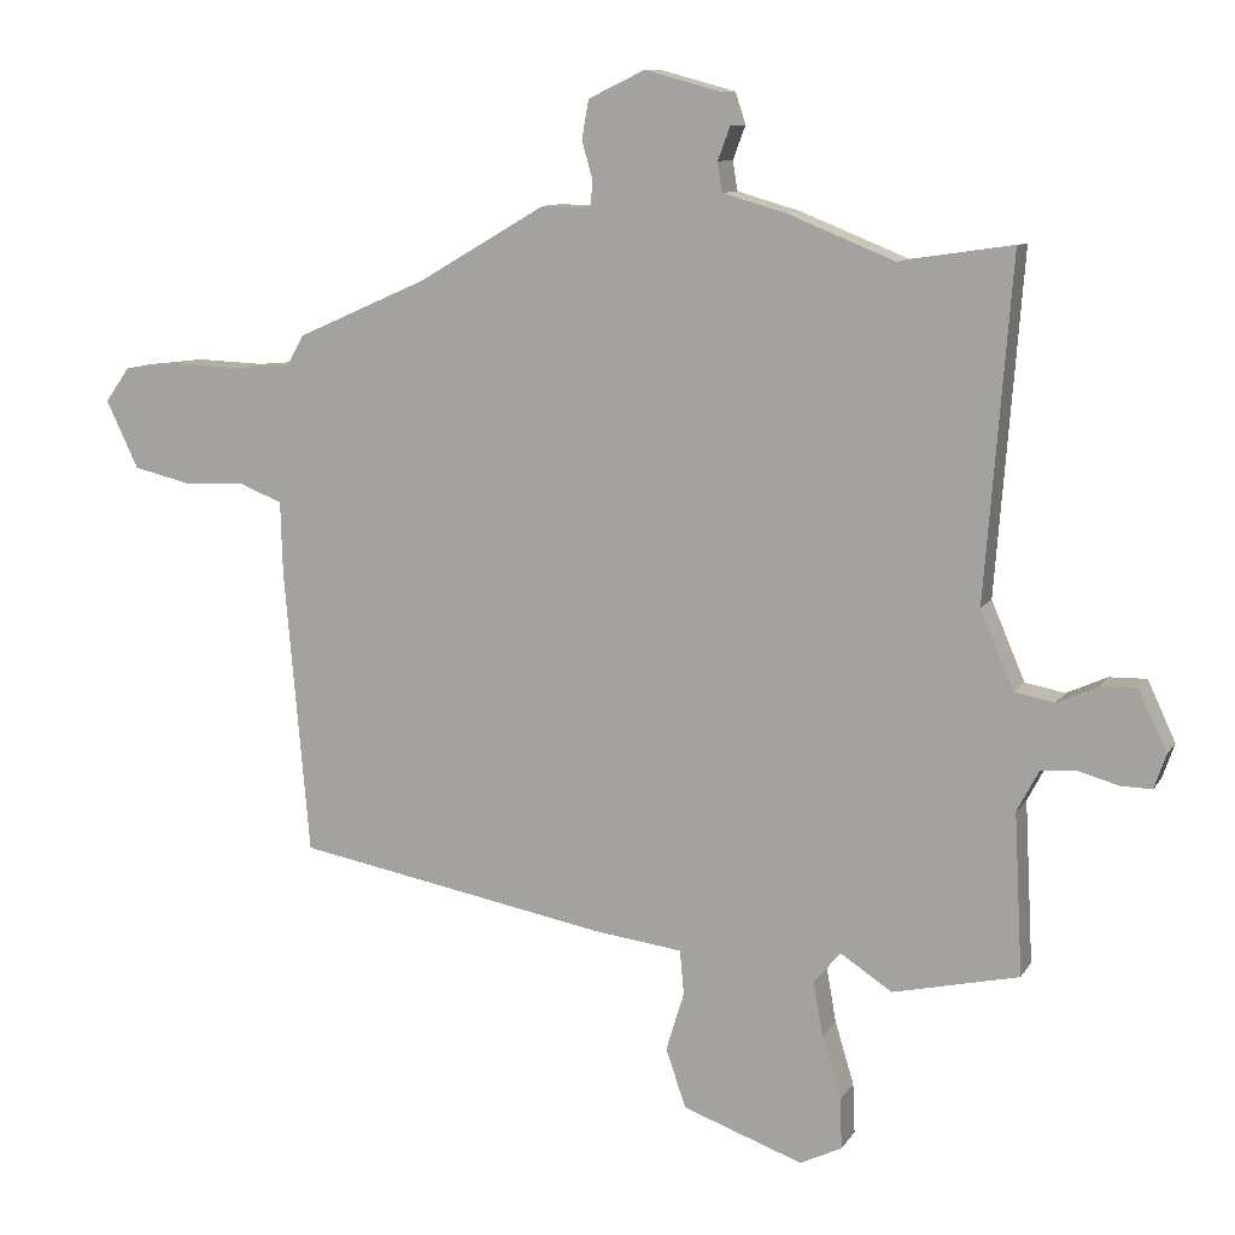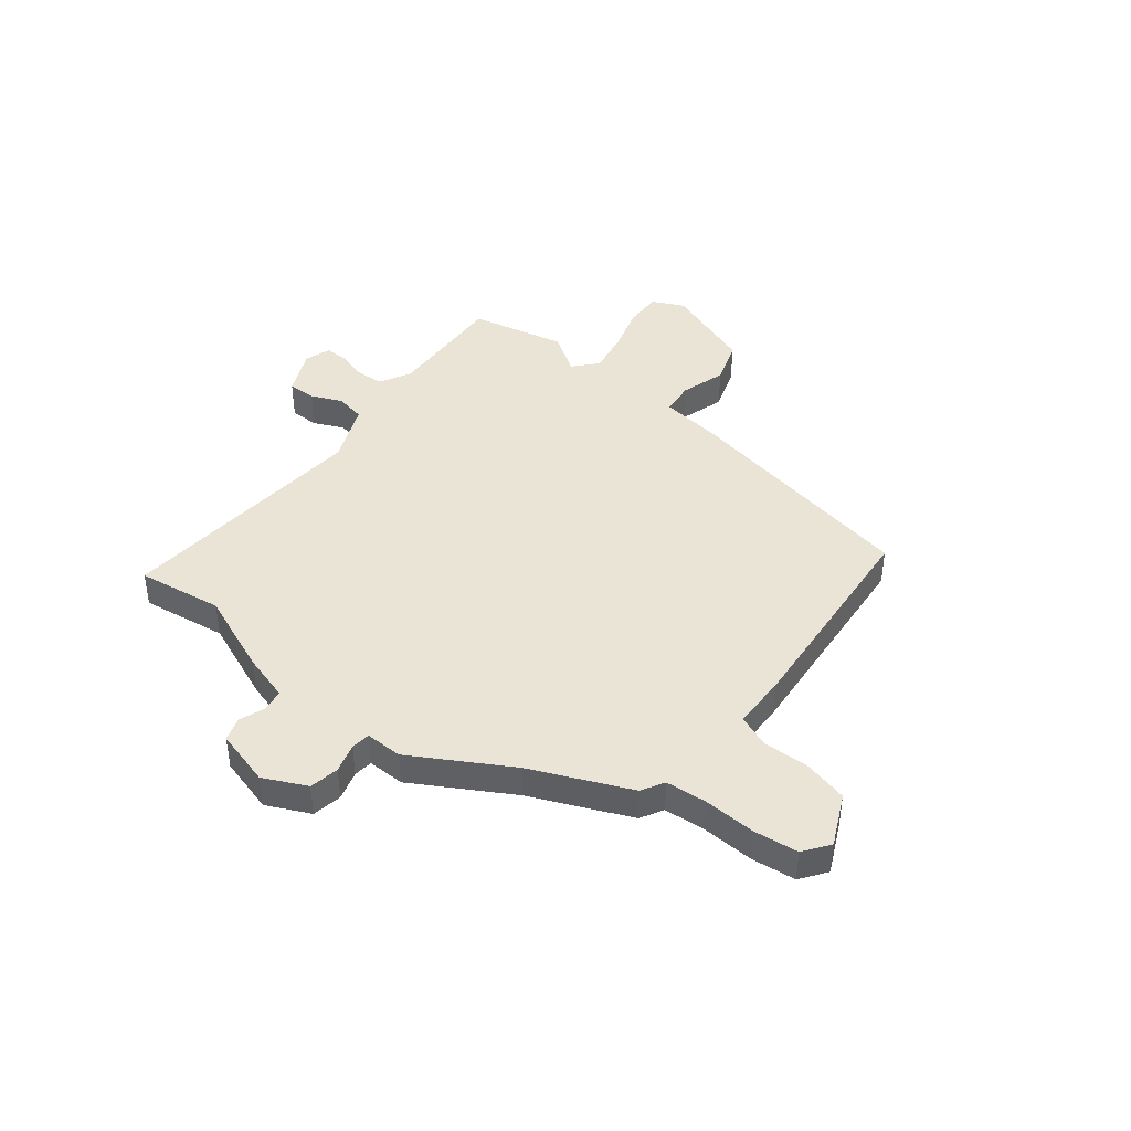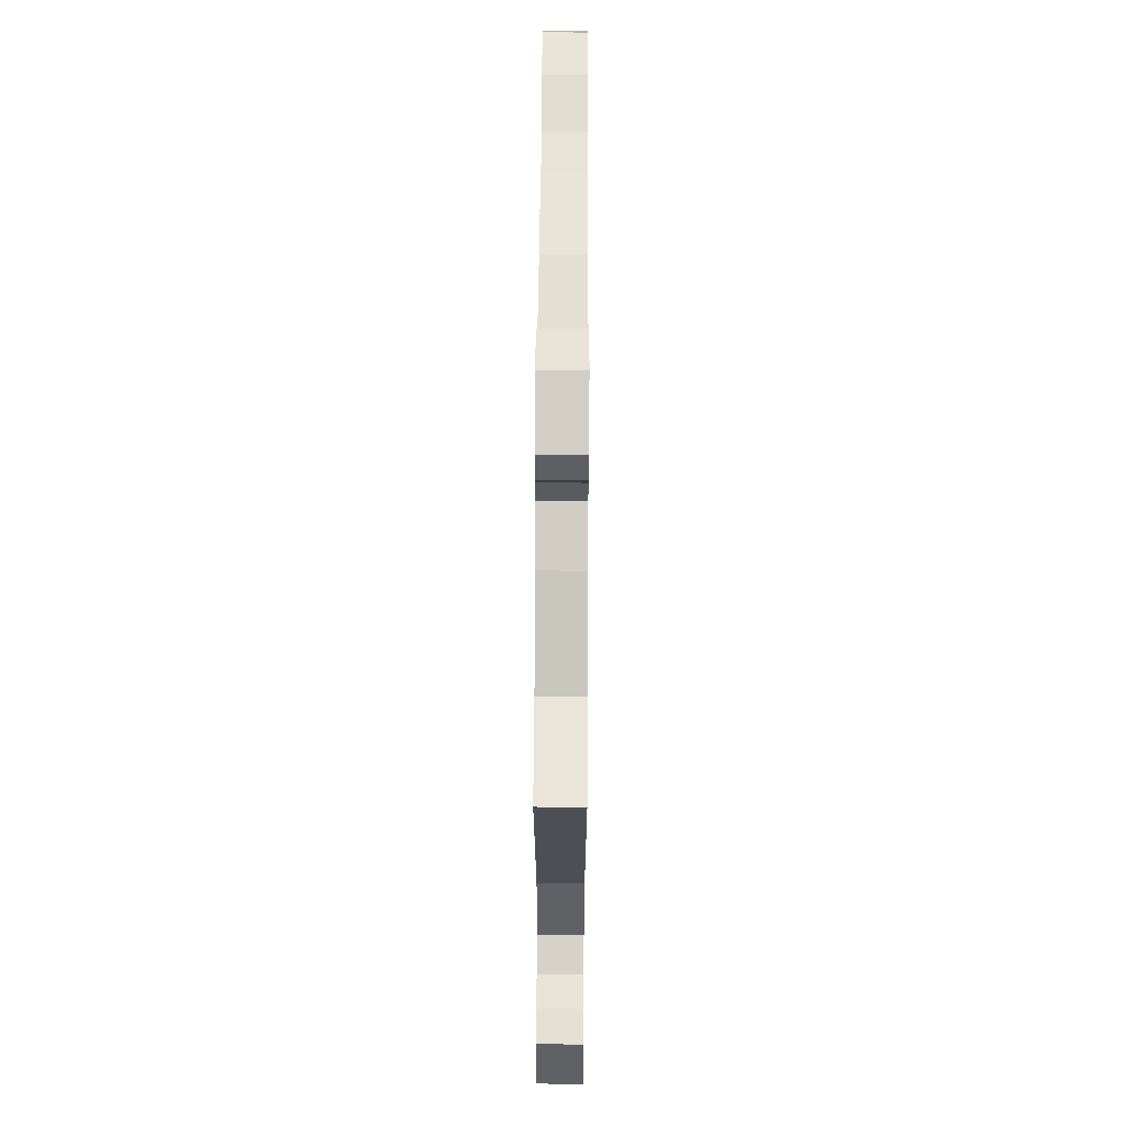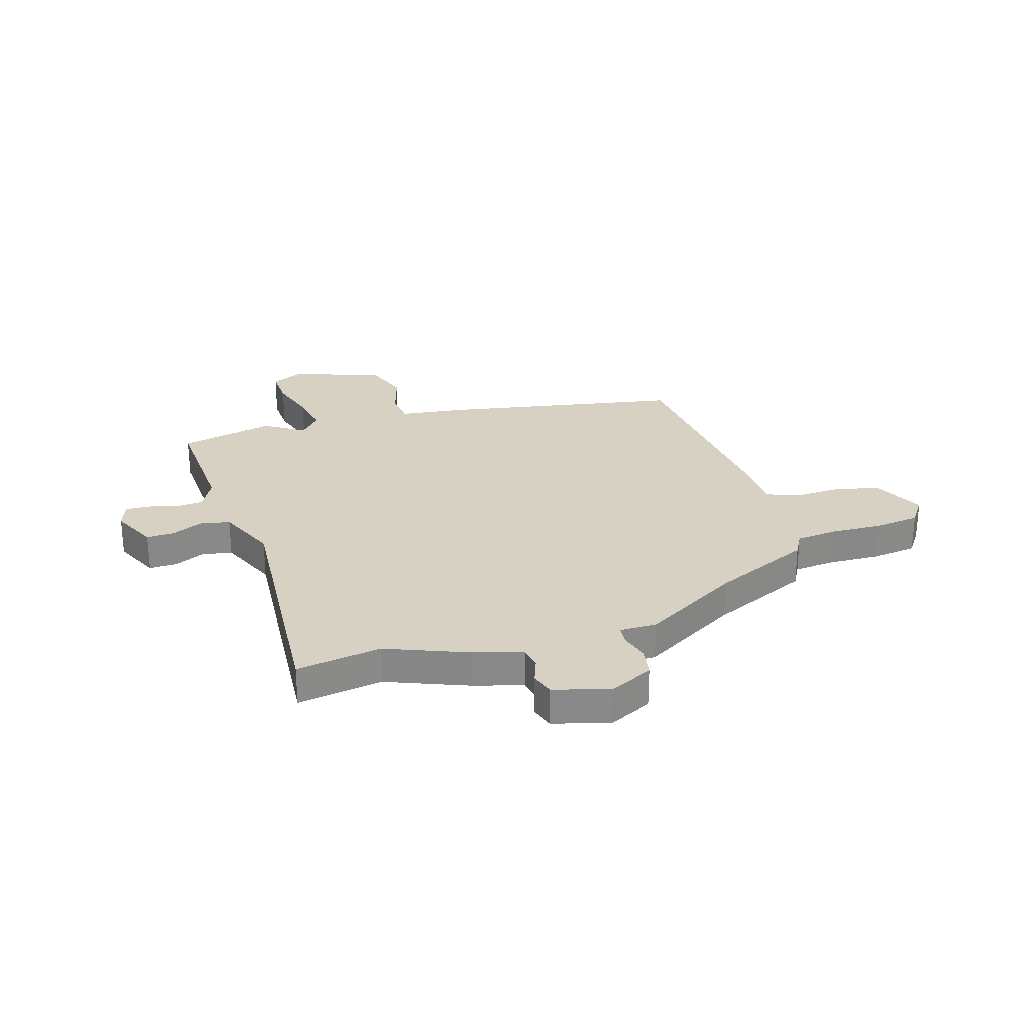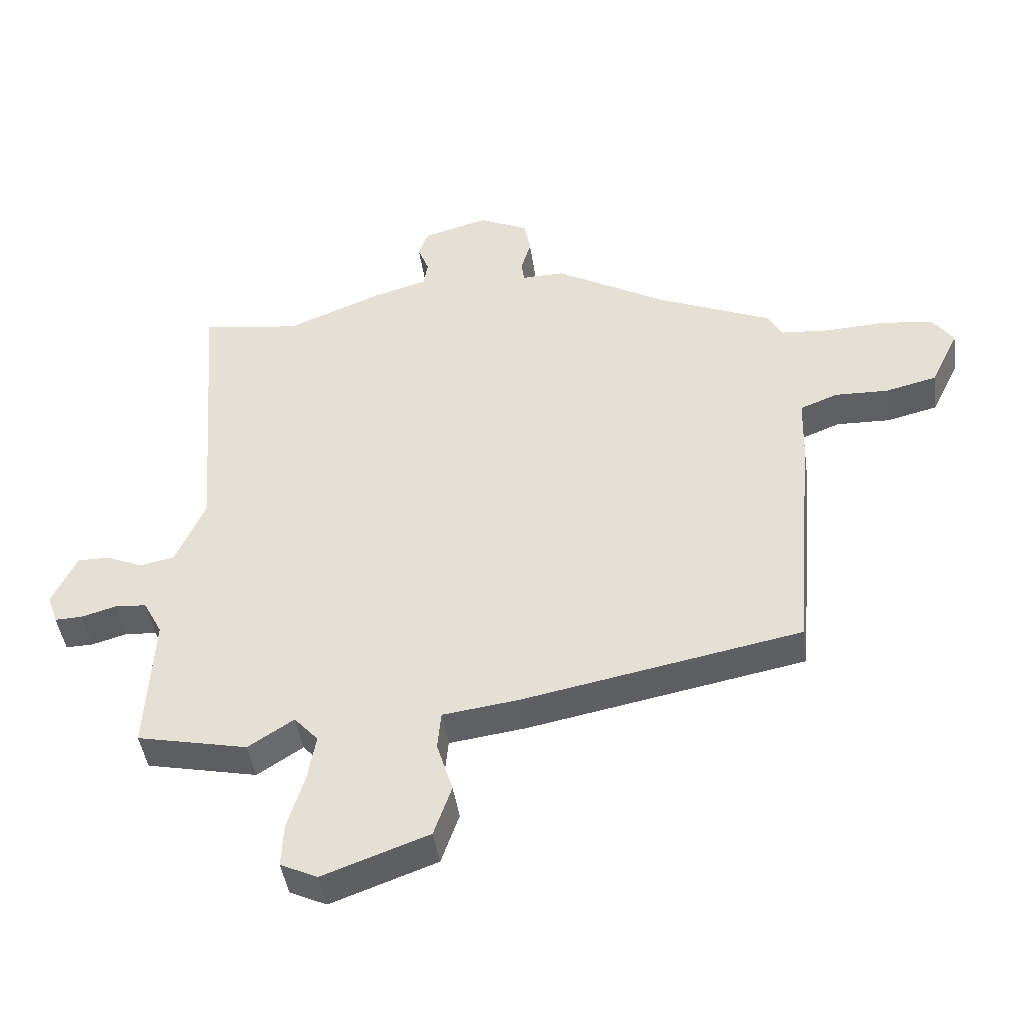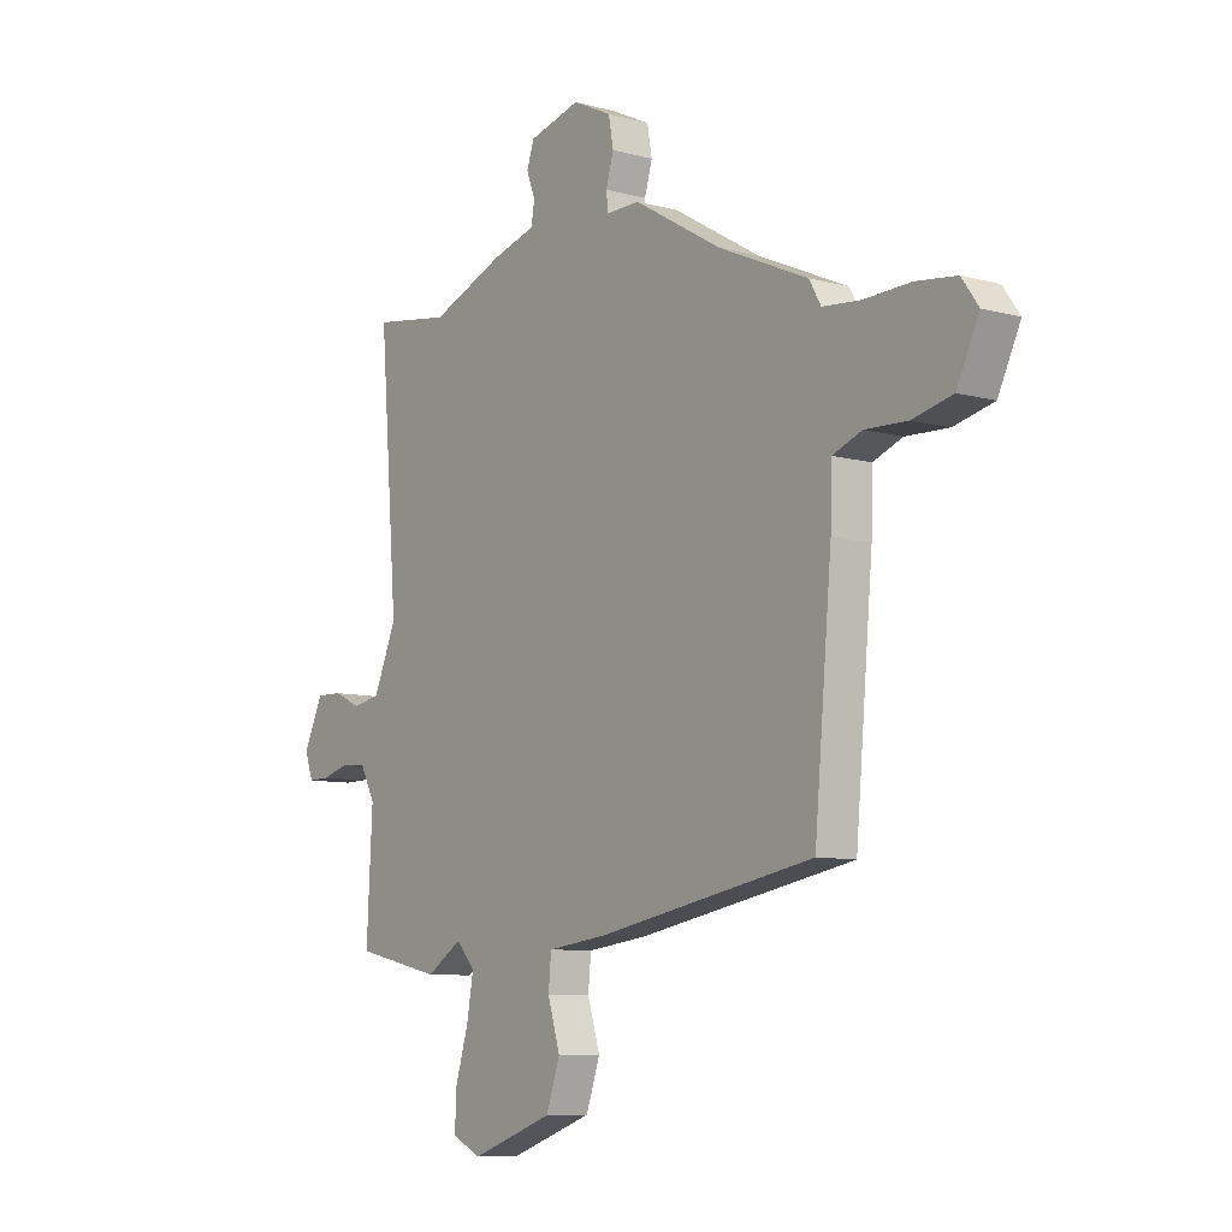
<metadata>
{"format":"obj","ext":"obj","renderer":"f3d","projection":"perspective","resolution":1024,"background":"white","views":[{"elev":10.1,"azim":-160.5,"up":"+Z"},{"elev":42.6,"azim":38.5,"up":"+Y"},{"elev":67.2,"azim":-89.7,"up":"+Z"},{"elev":27.1,"azim":-17.3,"up":"+Y"},{"elev":-44.9,"azim":8.2,"up":"+Z"},{"elev":-8.3,"azim":53.1,"up":"+Z"}]}
</metadata>
<code>
v 0.326 0.07 0.439
v 0.512 0.07 0.357
v 0.536 0.07 0.314
v 0.614 0.07 0.307
v 0.712 0.07 0.311
v 0.796 0.07 0.301
v 0.831 0.07 0.252
v 0.785 0.07 0.155
v 0.702 0.07 0.135
v 0.614 0.07 0.138
v 0.553 0.07 0.114
v 0.55 0.07 0.009
v 0.514 0.07 -0.399
v 0.063 0.07 -0.484
v -0.061 0.07 -0.5
v -0.067 0.07 -0.563
v -0.041 0.07 -0.648
v -0.07 0.07 -0.732
v -0.242 0.07 -0.794
v -0.302 0.07 -0.765
v -0.299 0.07 -0.693
v -0.272 0.07 -0.604
v -0.258 0.07 -0.525
v -0.297 0.07 -0.481
v -0.371 0.07 -0.529
v -0.551 0.07 -0.489
v -0.539 0.07 -0.258
v -0.57 0.07 -0.199
v -0.622 0.07 -0.195
v -0.678 0.07 -0.211
v -0.723 0.07 -0.212
v -0.74 0.07 -0.163
v -0.7 0.07 -0.077
v -0.647 0.07 -0.078
v -0.589 0.07 -0.104
v -0.532 0.07 -0.093
v -0.484 0.07 0.019
v -0.522 0.07 0.503
v -0.361 0.07 0.479
v -0.207 0.07 0.541
v -0.117 0.07 0.567
v -0.11 0.07 0.609
v -0.128 0.07 0.657
v -0.113 0.07 0.702
v -0.006 0.07 0.731
v 0.075 0.07 0.692
v 0.085 0.07 0.636
v 0.069 0.07 0.581
v 0.073 0.07 0.545
v 0.143 0.07 0.546
v 0.326 0 0.439
v 0.512 0 0.357
v 0.536 0 0.314
v 0.614 0 0.307
v 0.712 0 0.311
v 0.796 0 0.301
v 0.831 0 0.252
v 0.785 0 0.155
v 0.702 0 0.135
v 0.614 0 0.138
v 0.553 0 0.114
v 0.55 0 0.009
v 0.514 0 -0.399
v 0.063 0 -0.484
v -0.061 0 -0.5
v -0.067 0 -0.563
v -0.041 0 -0.648
v -0.07 0 -0.732
v -0.242 0 -0.794
v -0.302 0 -0.765
v -0.299 0 -0.693
v -0.272 0 -0.604
v -0.258 0 -0.525
v -0.297 0 -0.481
v -0.371 0 -0.529
v -0.551 0 -0.489
v -0.539 0 -0.258
v -0.57 0 -0.199
v -0.622 0 -0.195
v -0.678 0 -0.211
v -0.723 0 -0.212
v -0.74 0 -0.163
v -0.7 0 -0.077
v -0.647 0 -0.078
v -0.589 0 -0.104
v -0.532 0 -0.093
v -0.484 0 0.019
v -0.522 0 0.503
v -0.361 0 0.479
v -0.207 0 0.541
v -0.117 0 0.567
v -0.11 0 0.609
v -0.128 0 0.657
v -0.113 0 0.702
v -0.006 0 0.731
v 0.075 0 0.692
v 0.085 0 0.636
v 0.069 0 0.581
v 0.073 0 0.545
v 0.143 0 0.546
f 49 50 1
f 45 46 47 48
f 45 48 49
f 42 43 44 45
f 41 42 45 49
f 39 40 41 49
f 37 38 39
f 37 39 49 1
f 32 33 34 35
f 32 35 36
f 29 30 31 32
f 28 29 32 36
f 27 28 36 37
f 24 25 26 27
f 19 20 21 22
f 19 22 23
f 16 17 18 19
f 15 16 19 23
f 14 15 23 24
f 11 12 13 14
f 7 8 9 10
f 7 10 11
f 4 5 6 7
f 3 4 7 11
f 14 24 27 37
f 3 11 14 37
f 1 2 3 37
f 51 100 99
f 98 97 96 95
f 99 98 95
f 95 94 93 92
f 99 95 92 91
f 99 91 90 89
f 89 88 87
f 51 99 89 87
f 85 84 83 82
f 86 85 82
f 82 81 80 79
f 86 82 79 78
f 87 86 78 77
f 77 76 75 74
f 72 71 70 69
f 73 72 69
f 69 68 67 66
f 73 69 66 65
f 74 73 65 64
f 64 63 62 61
f 60 59 58 57
f 61 60 57
f 57 56 55 54
f 61 57 54 53
f 87 77 74 64
f 87 64 61 53
f 87 53 52 51
f 1 51 52 2
f 2 52 53 3
f 3 53 54 4
f 4 54 55 5
f 5 55 56 6
f 6 56 57 7
f 7 57 58 8
f 8 58 59 9
f 9 59 60 10
f 10 60 61 11
f 11 61 62 12
f 12 62 63 13
f 13 63 64 14
f 14 64 65 15
f 15 65 66 16
f 16 66 67 17
f 17 67 68 18
f 18 68 69 19
f 19 69 70 20
f 20 70 71 21
f 21 71 72 22
f 22 72 73 23
f 23 73 74 24
f 24 74 75 25
f 25 75 76 26
f 26 76 77 27
f 27 77 78 28
f 28 78 79 29
f 29 79 80 30
f 30 80 81 31
f 31 81 82 32
f 32 82 83 33
f 33 83 84 34
f 34 84 85 35
f 35 85 86 36
f 36 86 87 37
f 37 87 88 38
f 38 88 89 39
f 39 89 90 40
f 40 90 91 41
f 41 91 92 42
f 42 92 93 43
f 43 93 94 44
f 44 94 95 45
f 45 95 96 46
f 46 96 97 47
f 47 97 98 48
f 48 98 99 49
f 49 99 100 50
f 50 100 51 1

</code>
